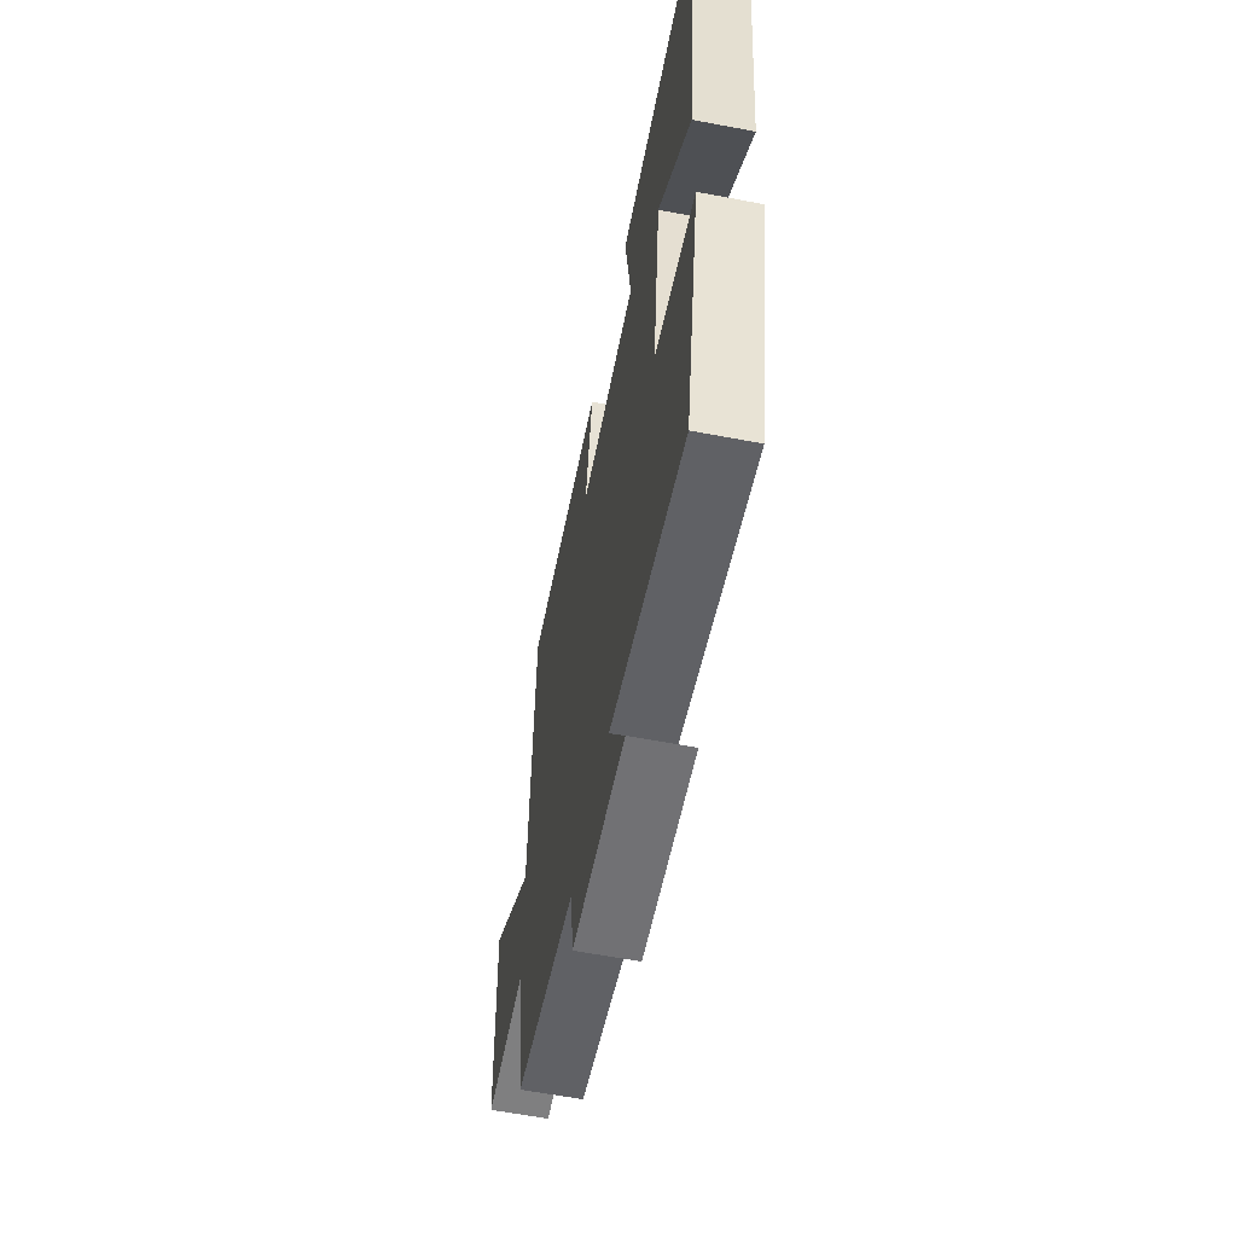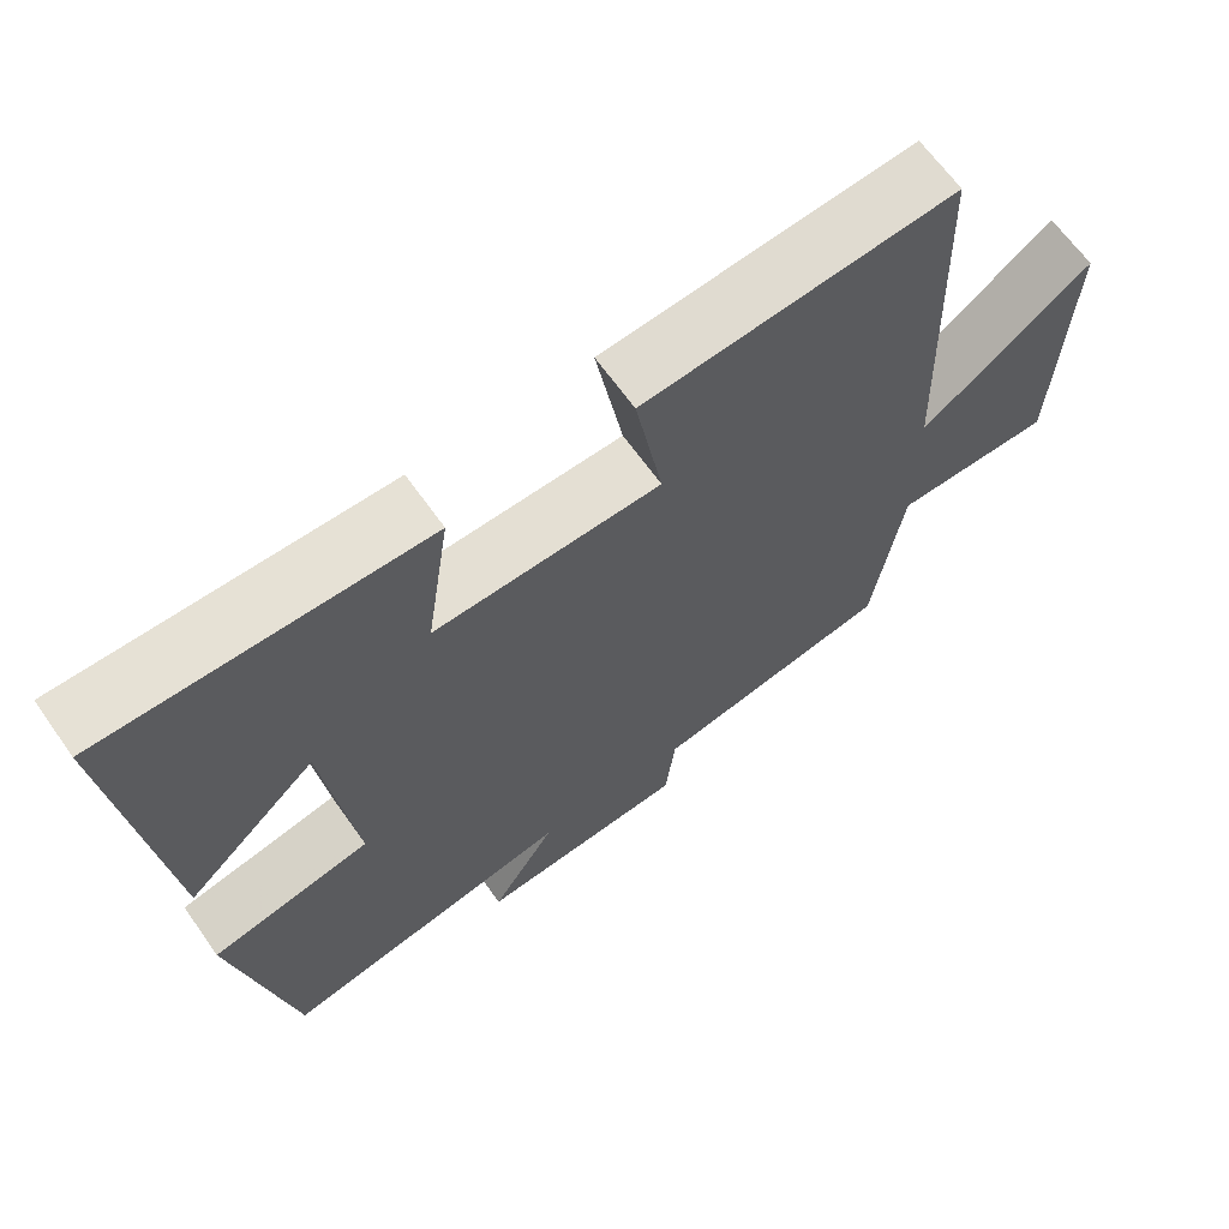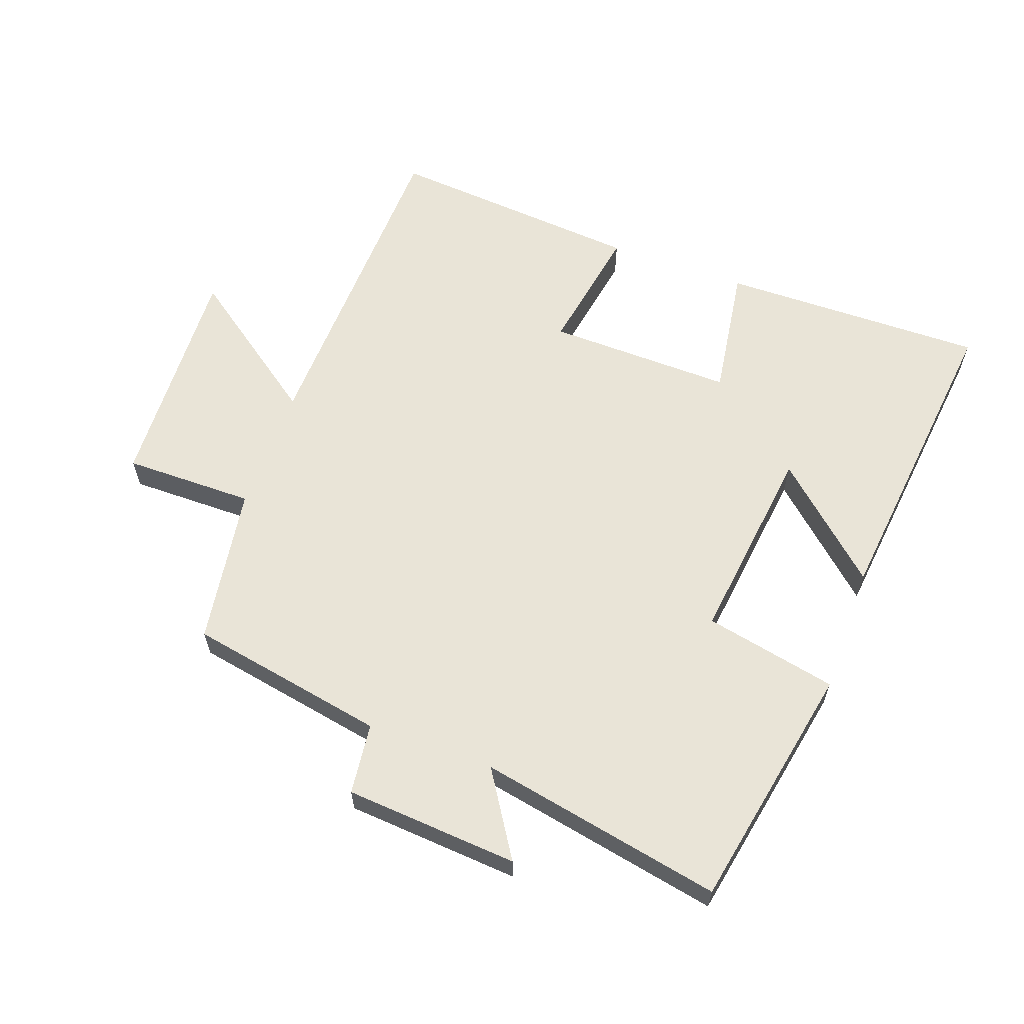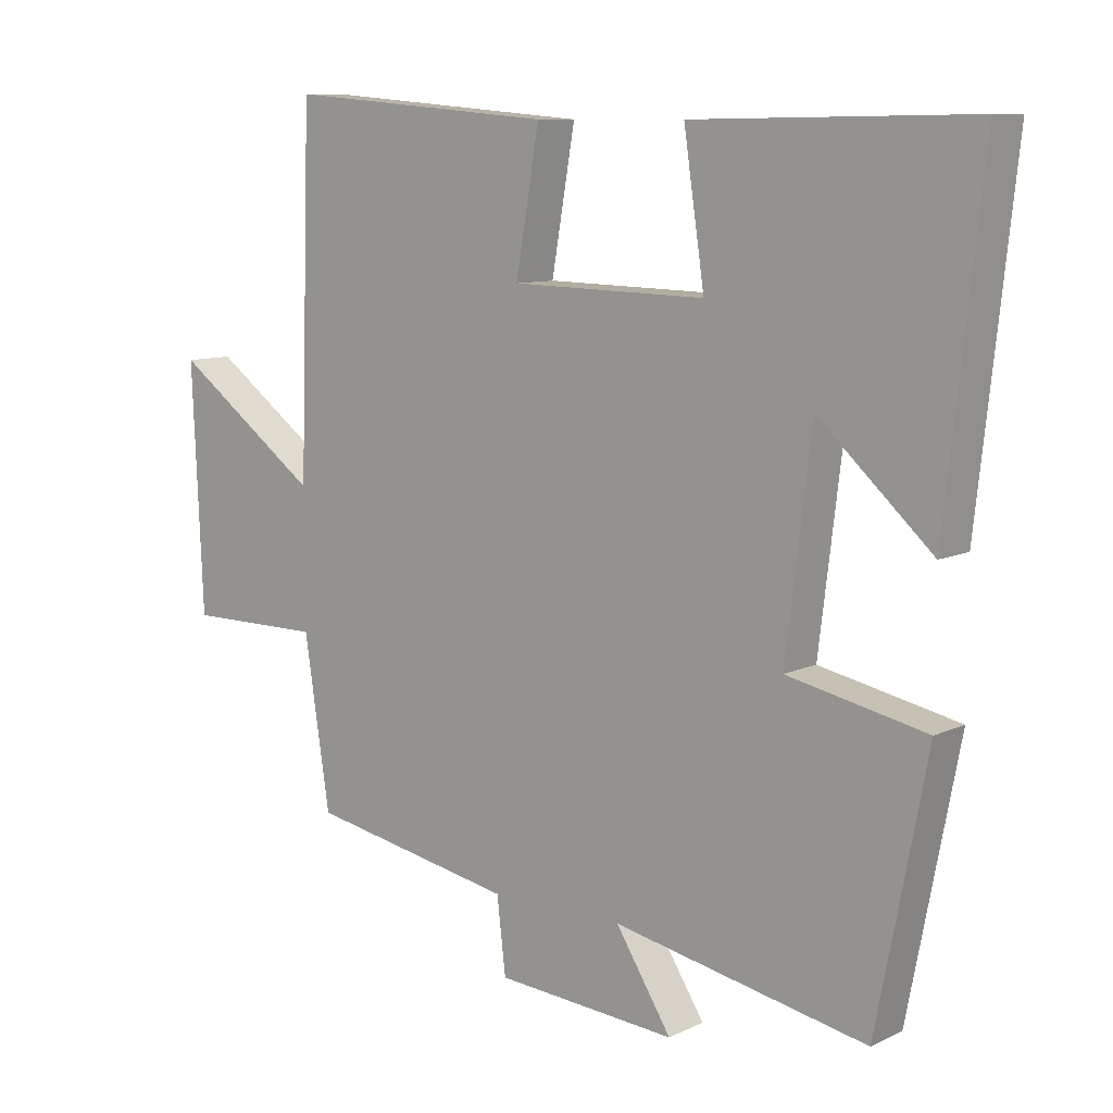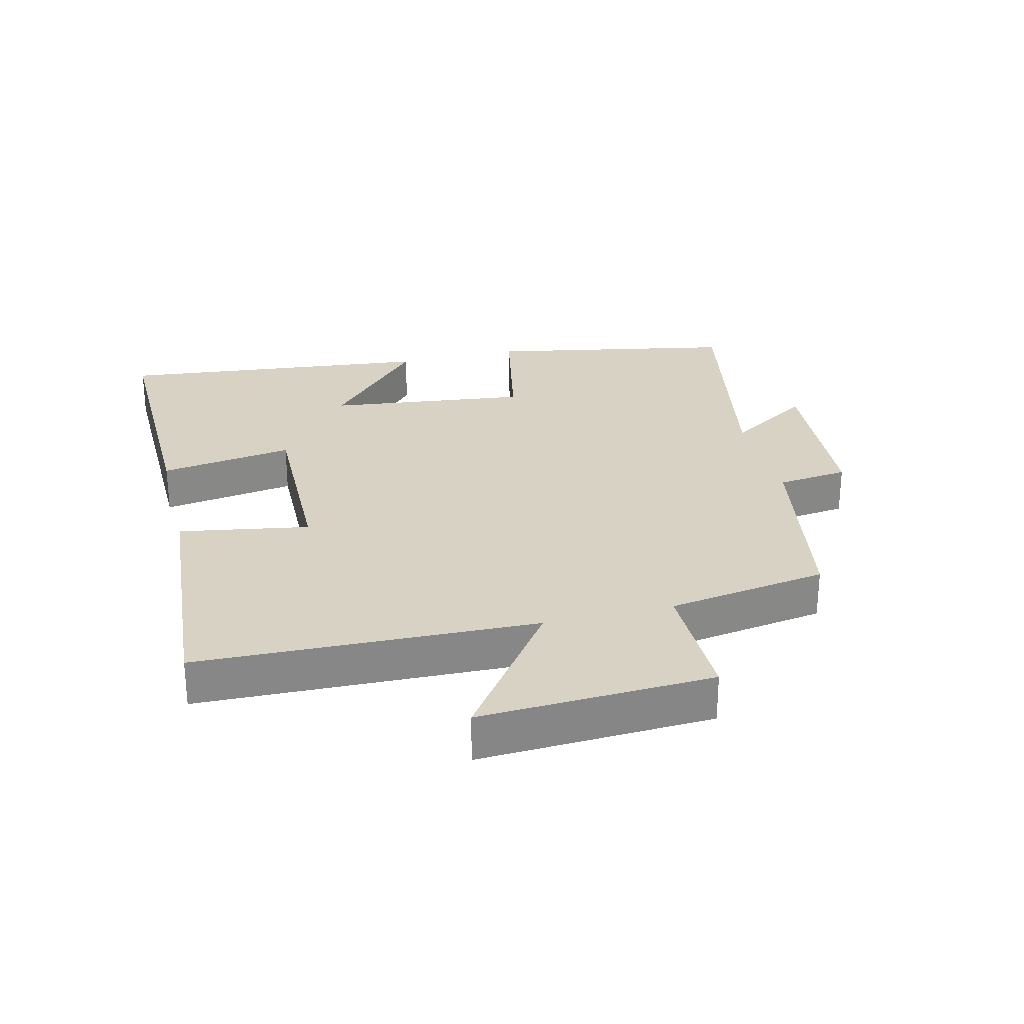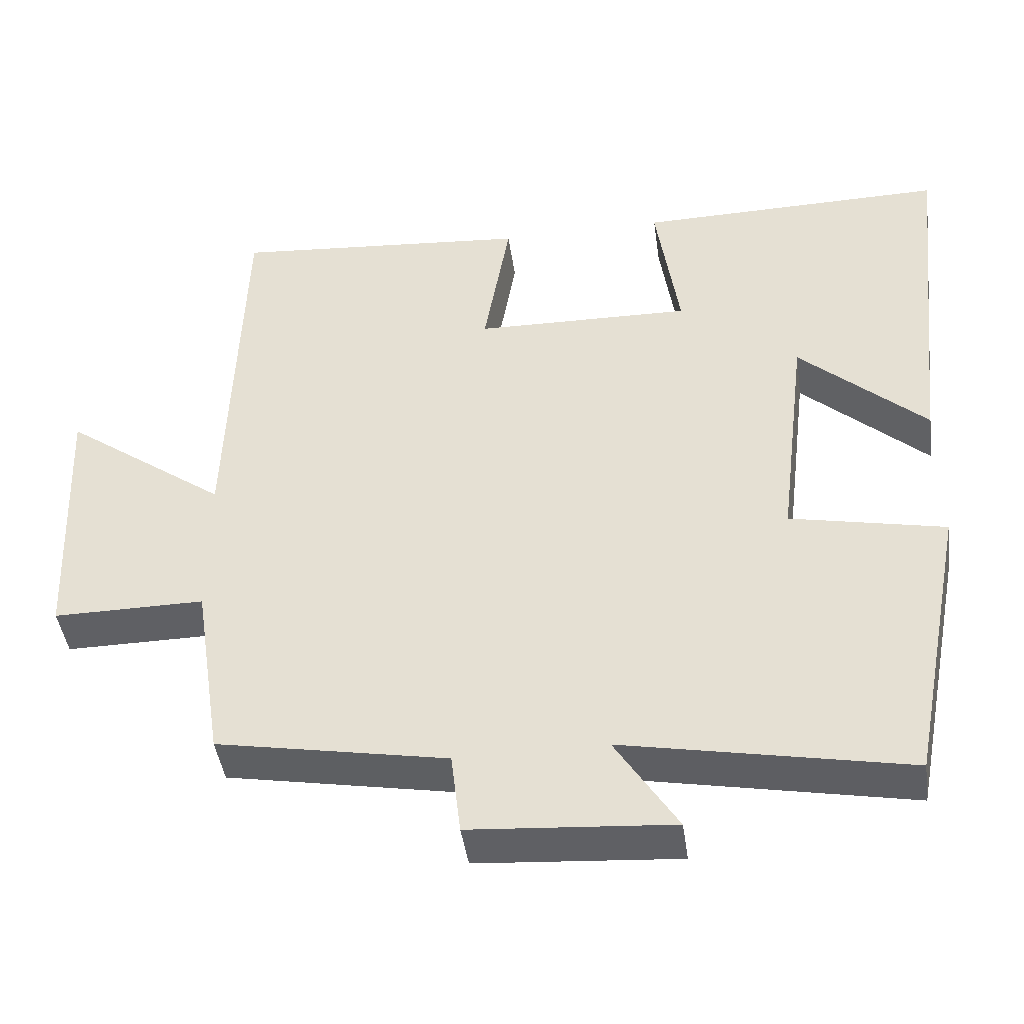
<metadata>
{"format":"obj","ext":"obj","renderer":"f3d","projection":"perspective","resolution":1024,"background":"white","views":[{"elev":-59.6,"azim":-101.1,"up":"+Z"},{"elev":65.6,"azim":-35.3,"up":"+Z"},{"elev":61.2,"azim":-160.1,"up":"+Y"},{"elev":9.5,"azim":-140.4,"up":"+Z"},{"elev":27.7,"azim":76.0,"up":"+Y"},{"elev":-44.0,"azim":-172.0,"up":"+Z"}]}
</metadata>
<code>
v 0.462 0.07 -0.443
v 0.154 0.07 -0.5
v 0.141 0.07 -0.611
v -0.129 0.07 -0.631
v -0.046 0.07 -0.5
v -0.425 0.07 -0.574
v -0.5 0.07 -0.188
v -0.293 0.07 -0.145
v -0.331 0.07 0.167
v -0.5 0.07 0.014
v -0.554 0.07 0.506
v -0.141 0.07 0.5
v -0.172 0.07 0.292
v 0.118 0.07 0.298
v 0.083 0.07 0.5
v 0.483 0.07 0.533
v 0.5 0.07 0.008
v 0.719 0.07 0.167
v 0.703 0.07 -0.195
v 0.5 0.07 -0.194
v 0.462 0 -0.443
v 0.154 0 -0.5
v 0.141 0 -0.611
v -0.129 0 -0.631
v -0.046 0 -0.5
v -0.425 0 -0.574
v -0.5 0 -0.188
v -0.293 0 -0.145
v -0.331 0 0.167
v -0.5 0 0.014
v -0.554 0 0.506
v -0.141 0 0.5
v -0.172 0 0.292
v 0.118 0 0.298
v 0.083 0 0.5
v 0.483 0 0.533
v 0.5 0 0.008
v 0.719 0 0.167
v 0.703 0 -0.195
v 0.5 0 -0.194
f 17 18 19 20
f 17 20 1 2
f 14 15 16 17
f 13 14 17 2
f 11 12 13
f 9 10 11
f 9 11 13 2
f 5 6 7 8
f 5 8 9 2
f 2 3 4 5
f 40 39 38 37
f 22 21 40 37
f 37 36 35 34
f 22 37 34 33
f 33 32 31
f 31 30 29
f 22 33 31 29
f 28 27 26 25
f 22 29 28 25
f 25 24 23 22
f 1 21 22 2
f 2 22 23 3
f 3 23 24 4
f 4 24 25 5
f 5 25 26 6
f 6 26 27 7
f 7 27 28 8
f 8 28 29 9
f 9 29 30 10
f 10 30 31 11
f 11 31 32 12
f 12 32 33 13
f 13 33 34 14
f 14 34 35 15
f 15 35 36 16
f 16 36 37 17
f 17 37 38 18
f 18 38 39 19
f 19 39 40 20
f 20 40 21 1

</code>
